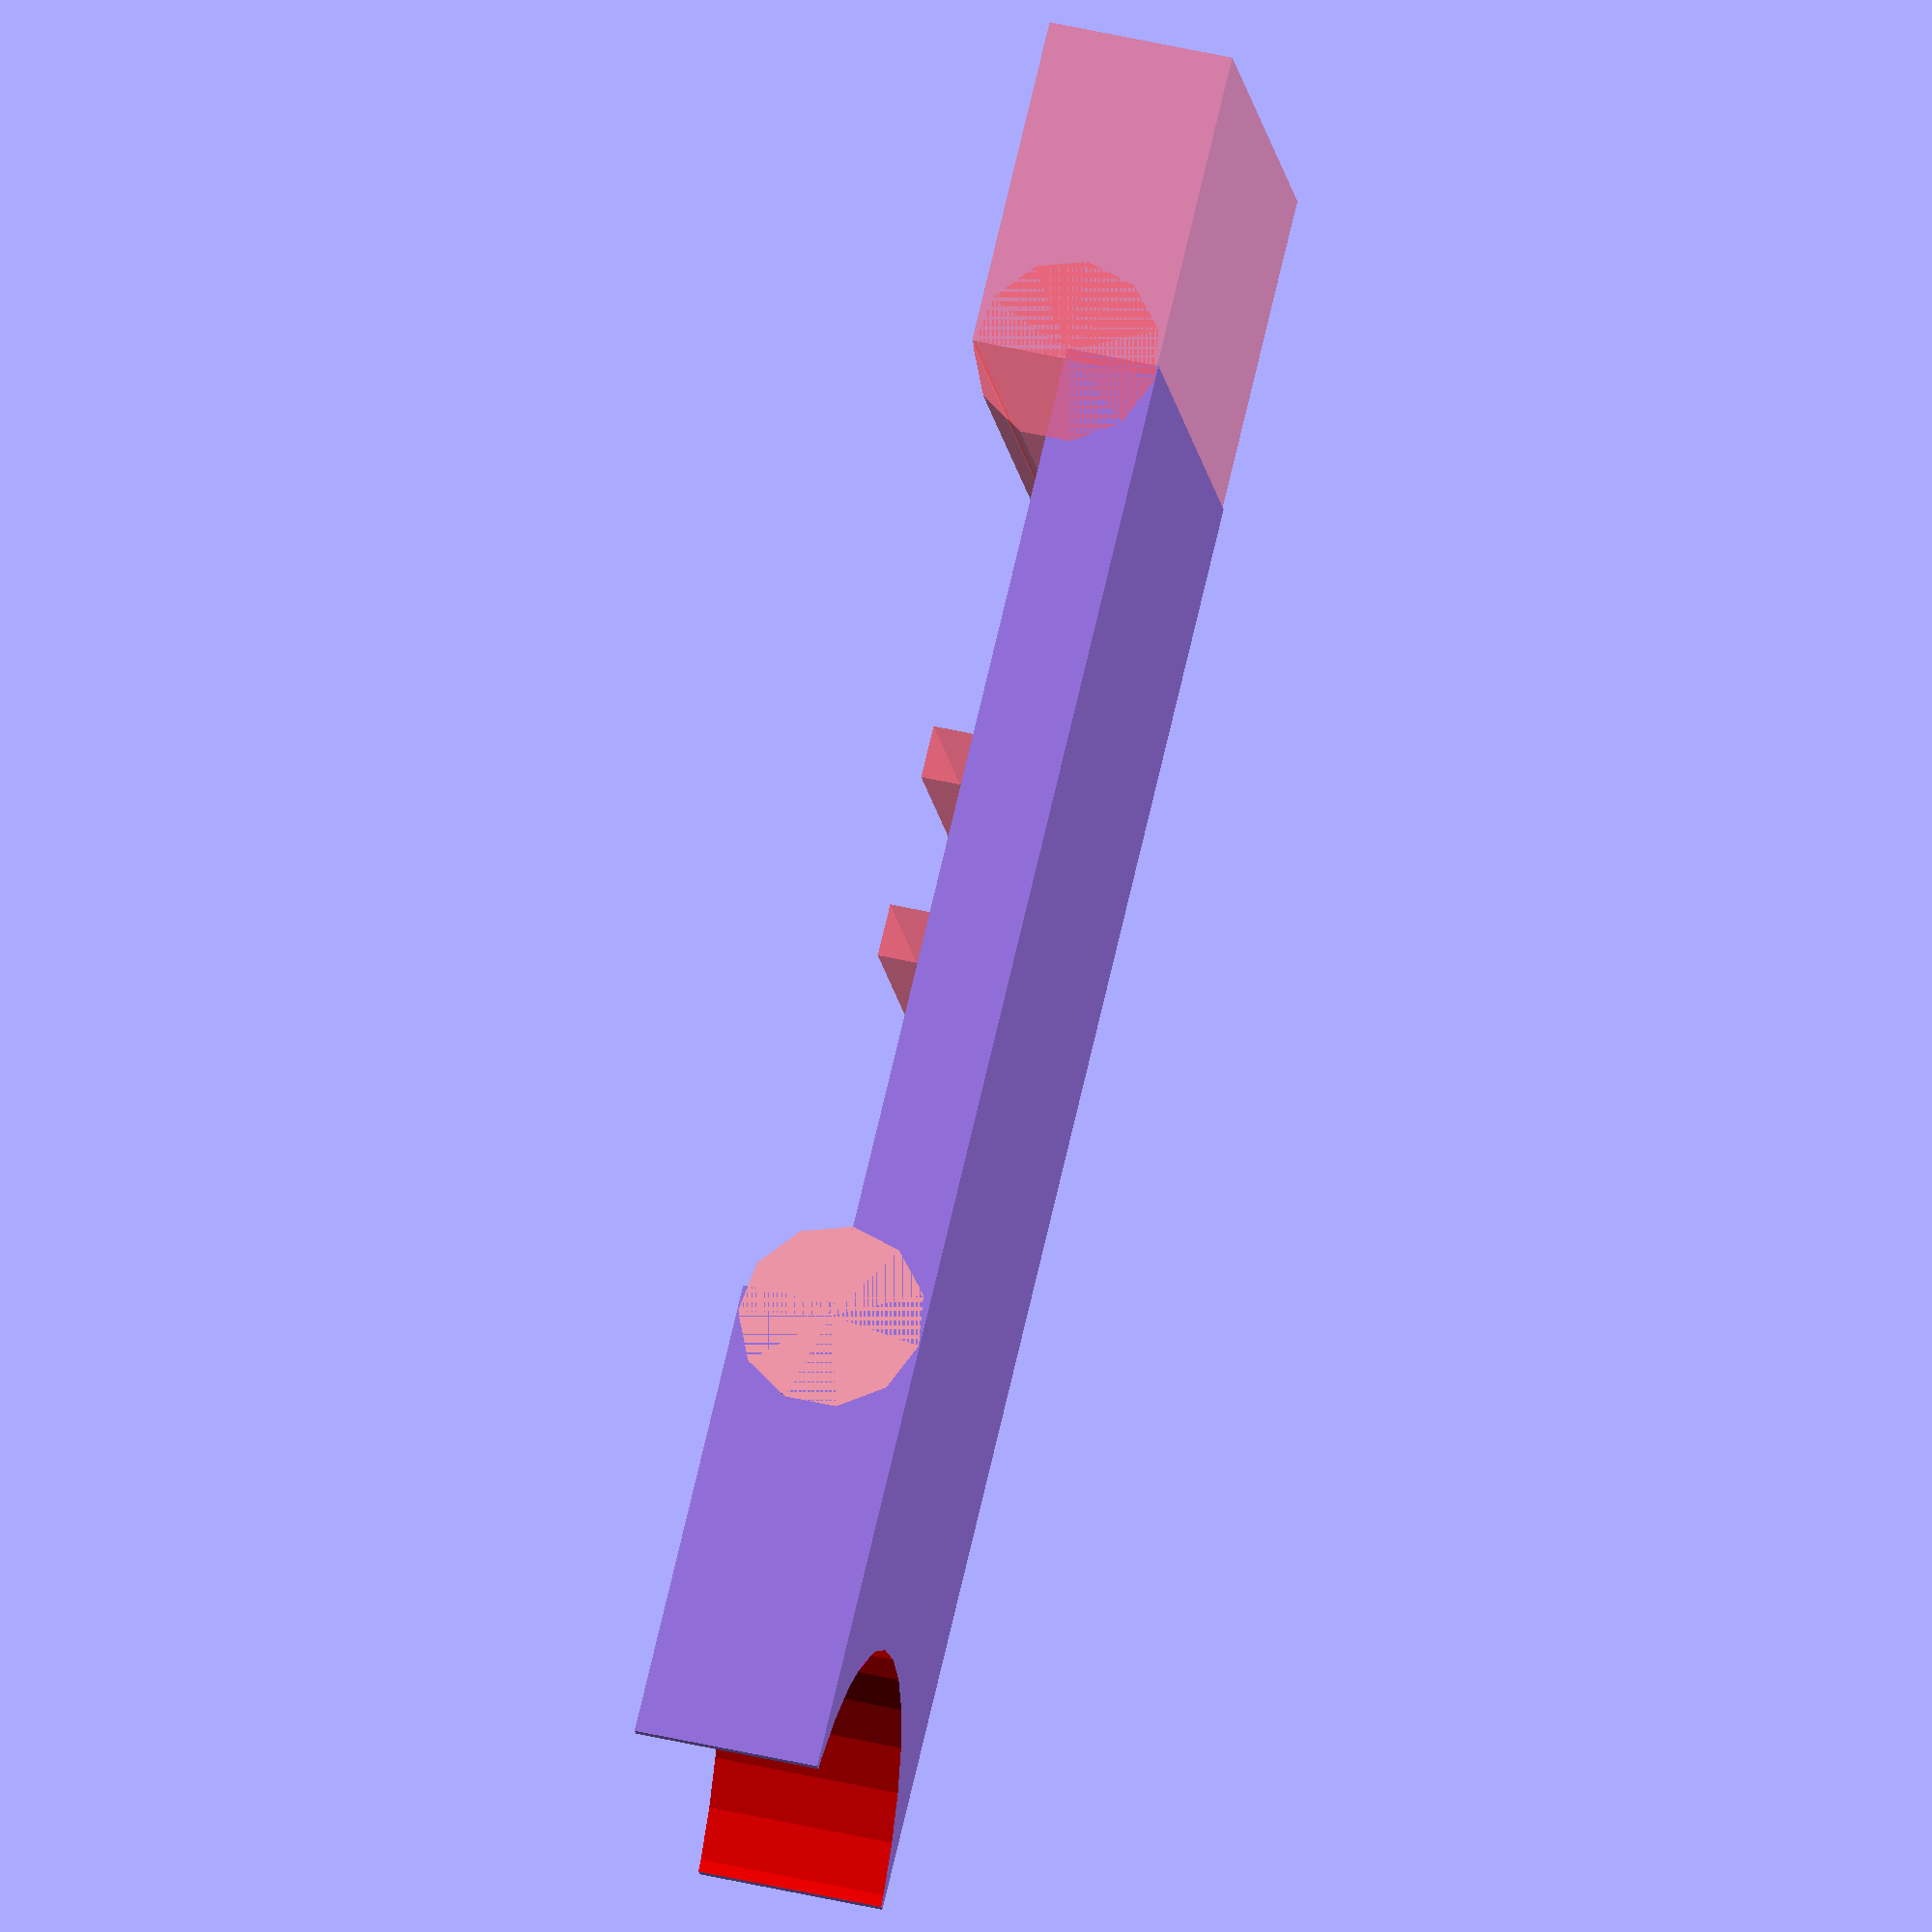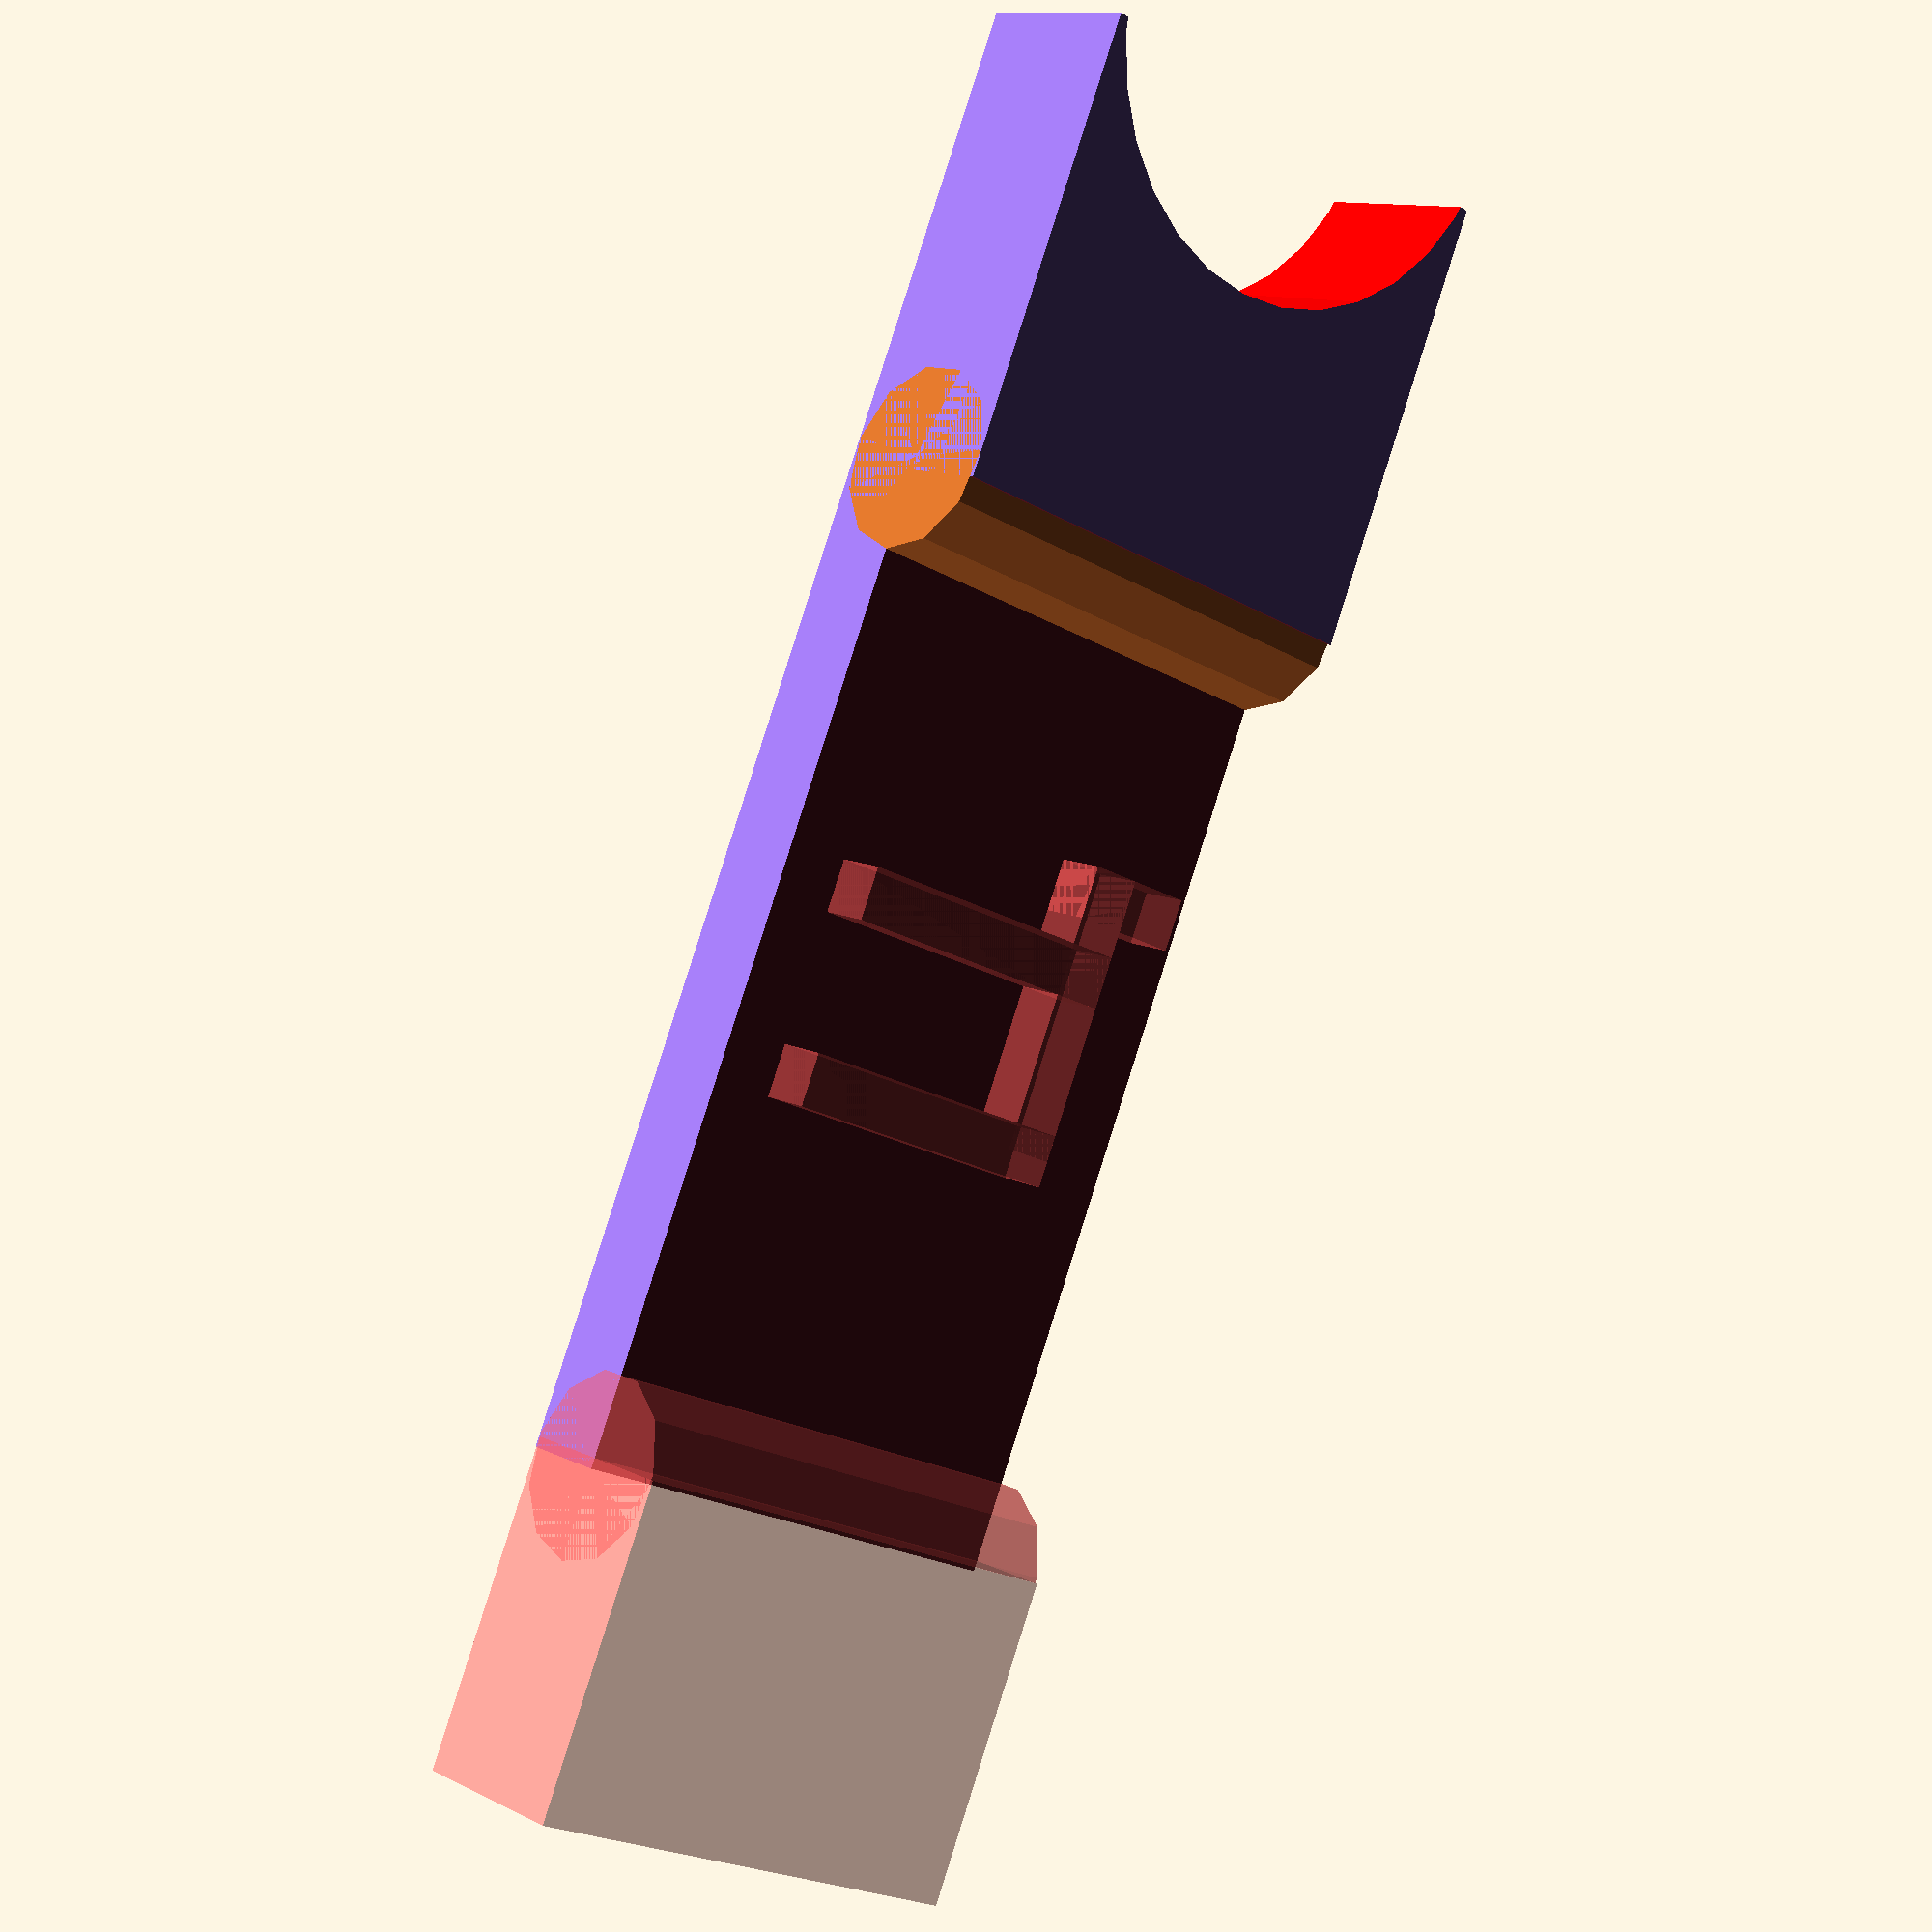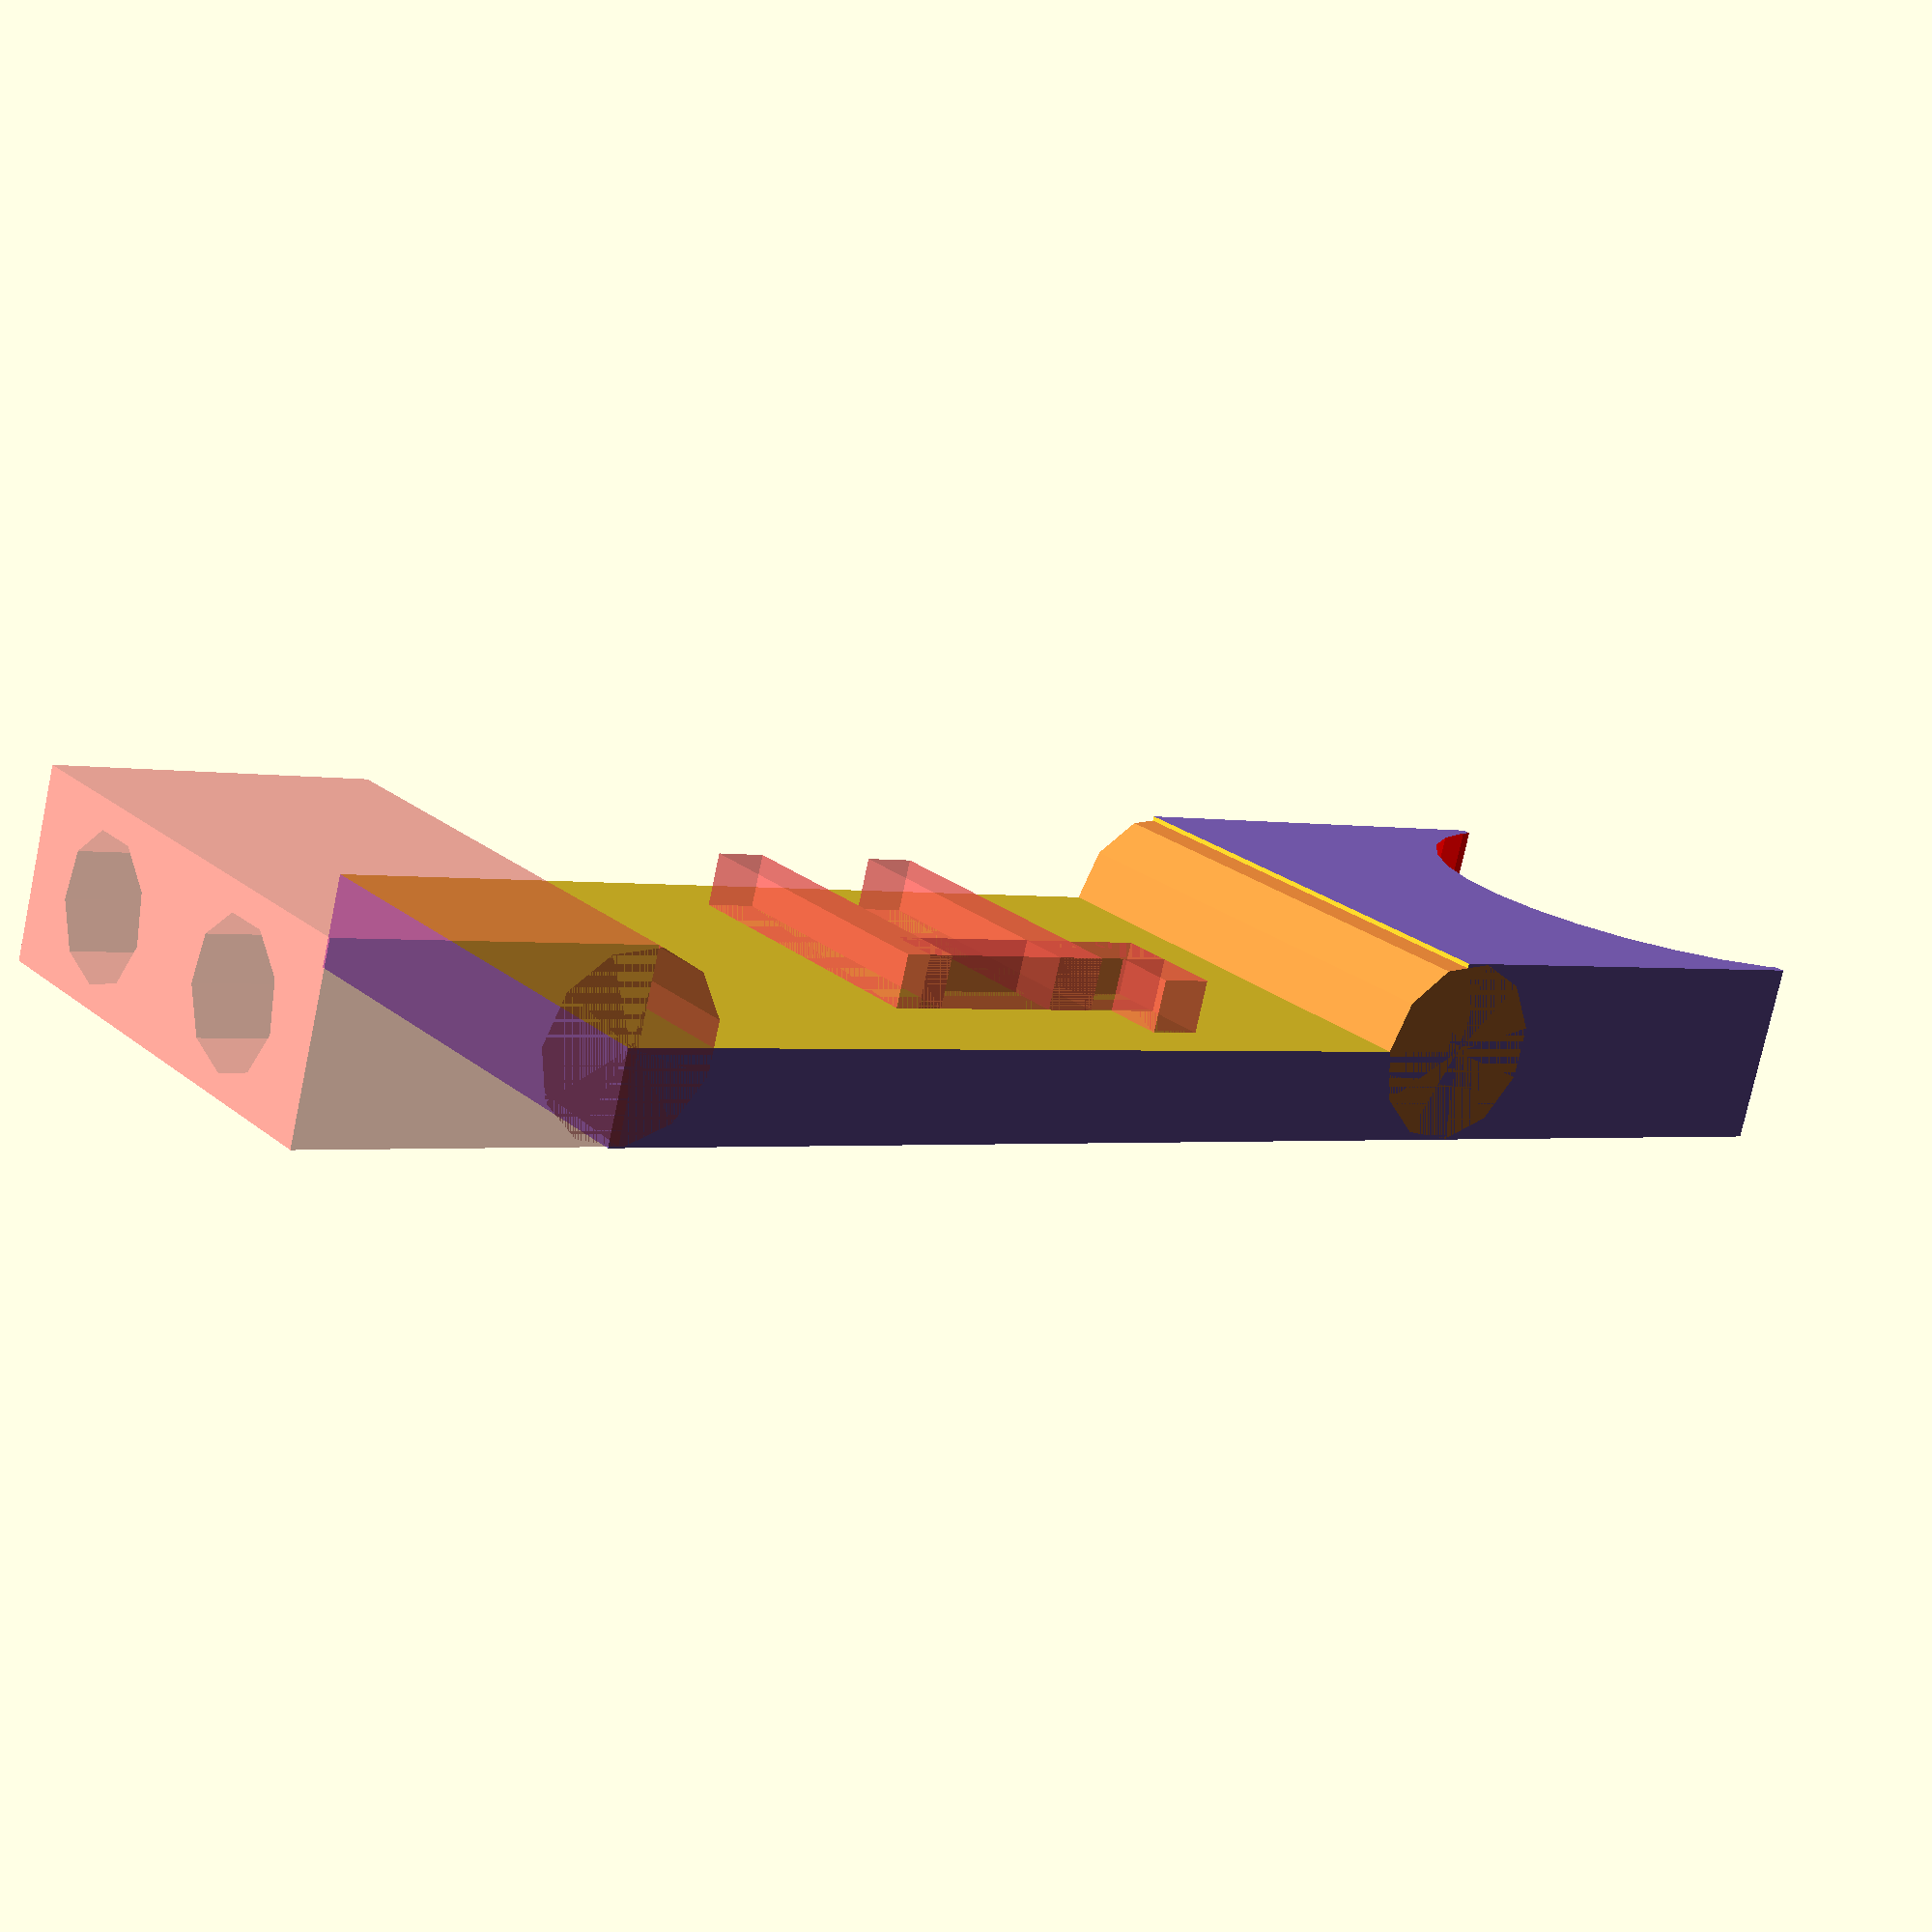
<openscad>
x=55;                        
y=19;                                                          
z=9; // по этой переменной можно менять толщину всей модели              
z2=2.5;
//Цитозин     
difference(){            
difference (){                                              
color("MediumPurple") translate ([0, 0, 0]) cube ([x, y, z-2], center=true);            
color("Red") translate ([-30, y/200000, -4]) cylinder (z, y/2, y/2);                
            
 }            
rotate([0, 90, 0]) translate([0,0,-23]) cylinder(5,2.65,2.65); 
translate([-10, -10.5, 0]) cube([50, 21, 4]);
}

#rotate([90, 0, 0]) translate([-10.5, 0, -9.5]) cylinder(19, 3.5, 3.5);





//Плоскость для центрирования
//translate([4, -0.25, -10])cube([40, 0.5, 30])

rotate([90, 0, 0]) translate([-10.5, 0, -9.5]) cylinder(19, 3.5, 3.5);
difference() { 
  #translate([27.1, -9.5, -3.45]) cube([12.5, 19, 7]);
  #rotate([0, 90, 0]) translate([0, 4.5, 36.5]) cylinder(9, 2.65, 2.65);

  #rotate([0, 90, 0]) translate([0, -4.5, 36.5]) cylinder(9, 2.65, 2.65);
}

#rotate([90, 0, 0]) translate([27.4, 0, -9.5]) cylinder(19, 3.5, 3.5);

//буква Ц
  #translate([11, -7, 0]) cube([2, 12, 2]);
  #translate([4, -7, 0]) cube([2, 12, 2]);
  #translate([1, 3, 0]) cube([11, 2, 2]);
  #translate([1, 3, 0]) cube([2, 4.5, 2]);



</openscad>
<views>
elev=134.4 azim=28.9 roll=74.8 proj=o view=solid
elev=349.0 azim=112.9 roll=320.9 proj=p view=wireframe
elev=256.1 azim=322.7 roll=192.0 proj=p view=wireframe
</views>
